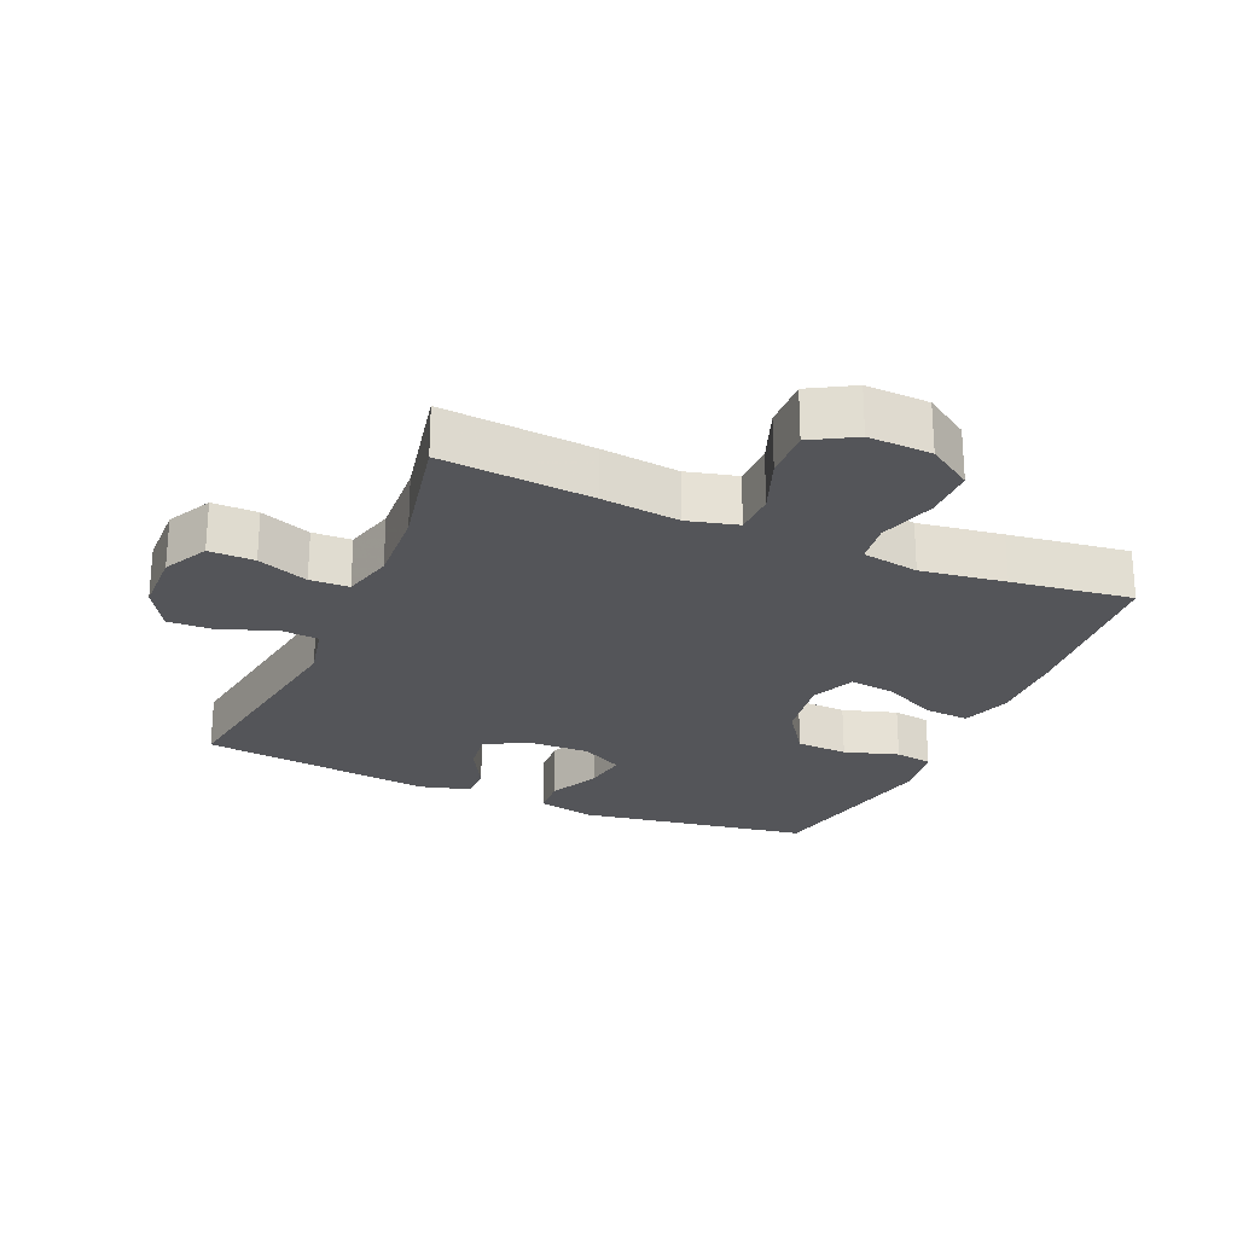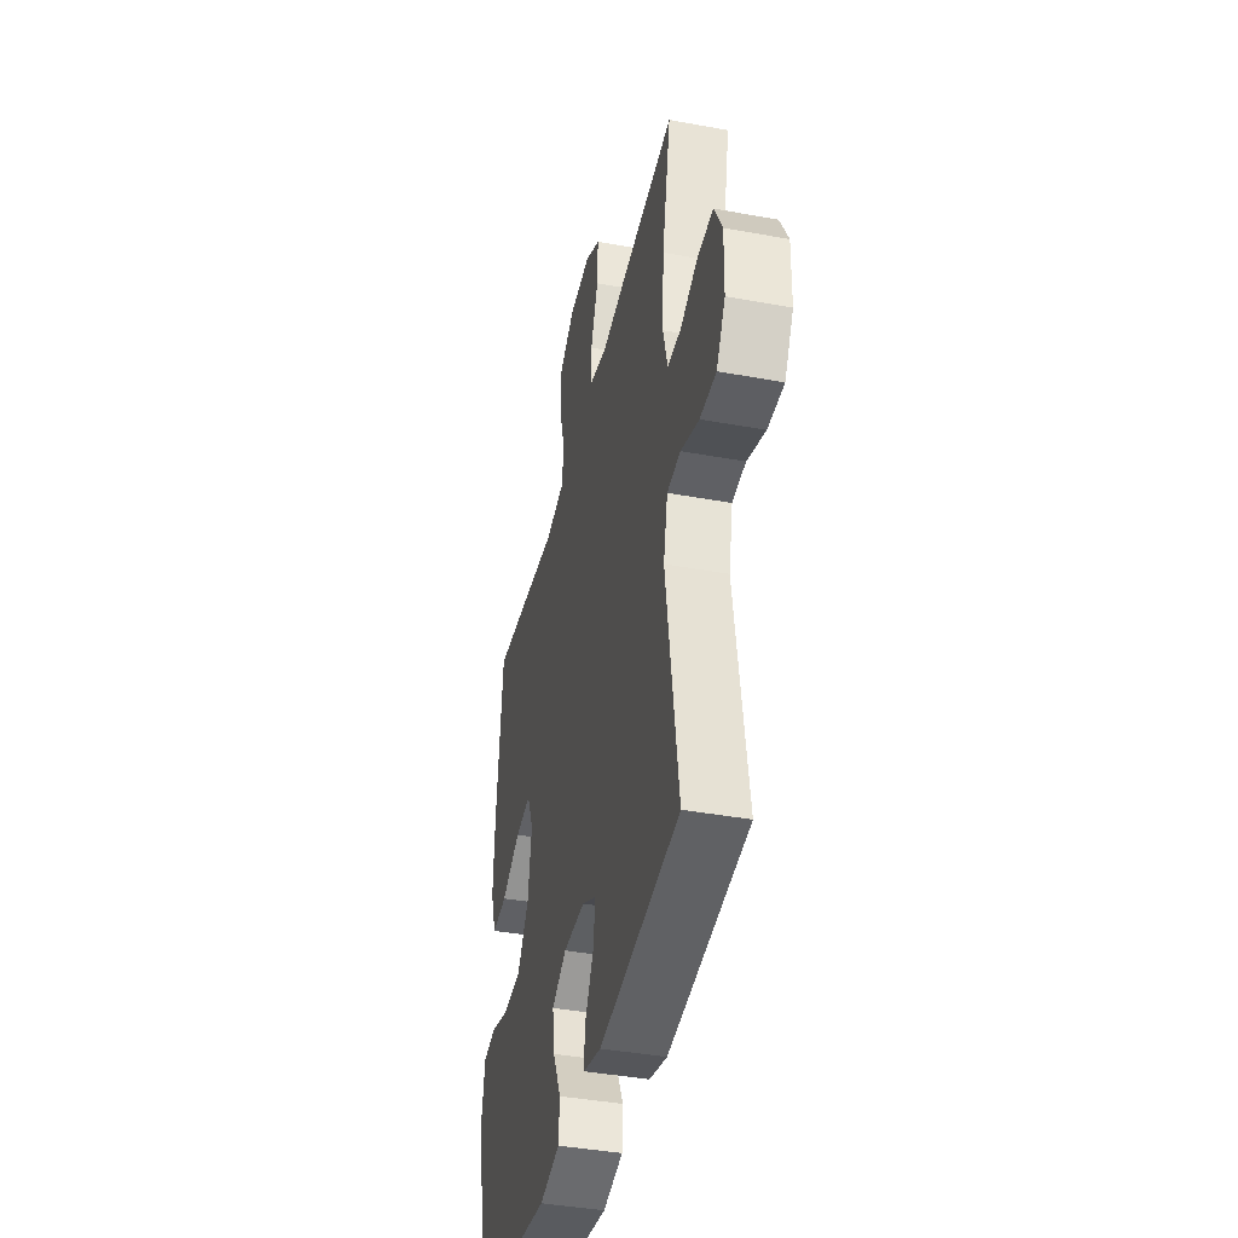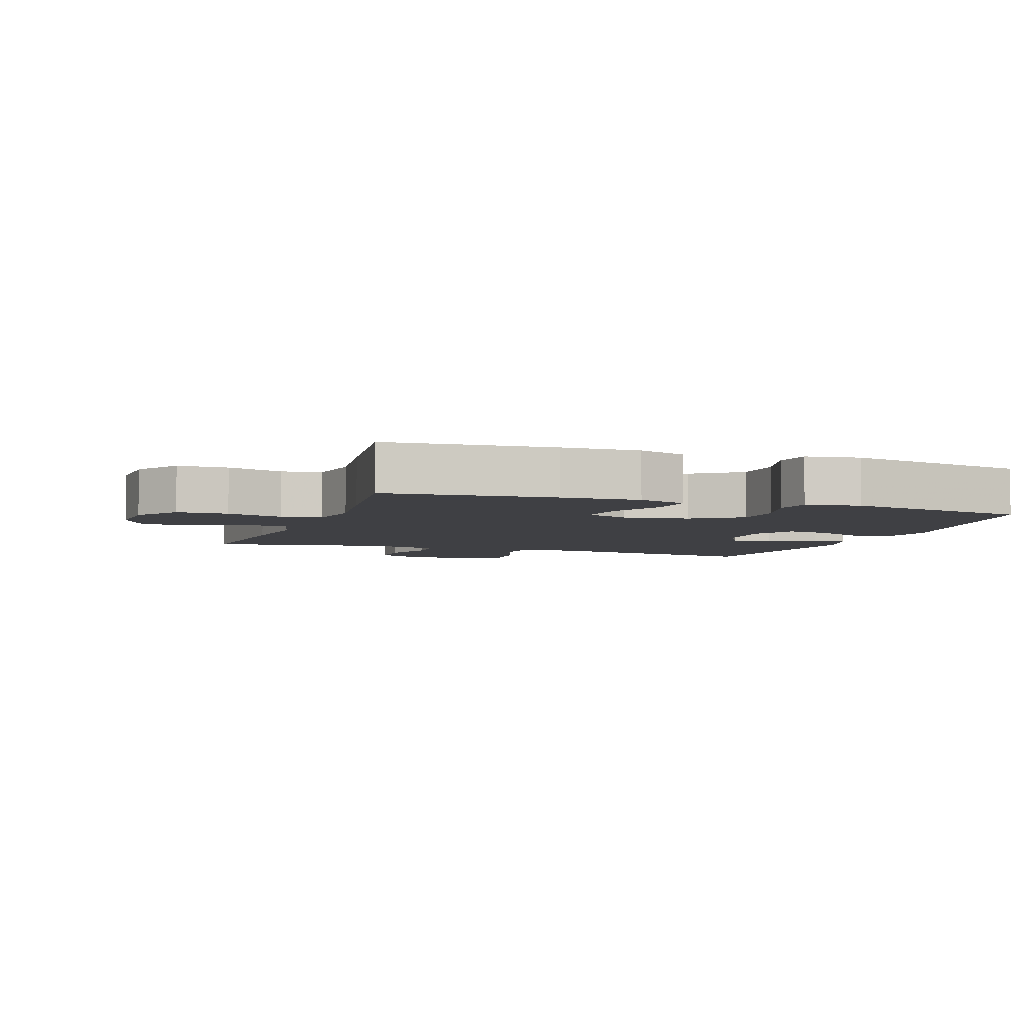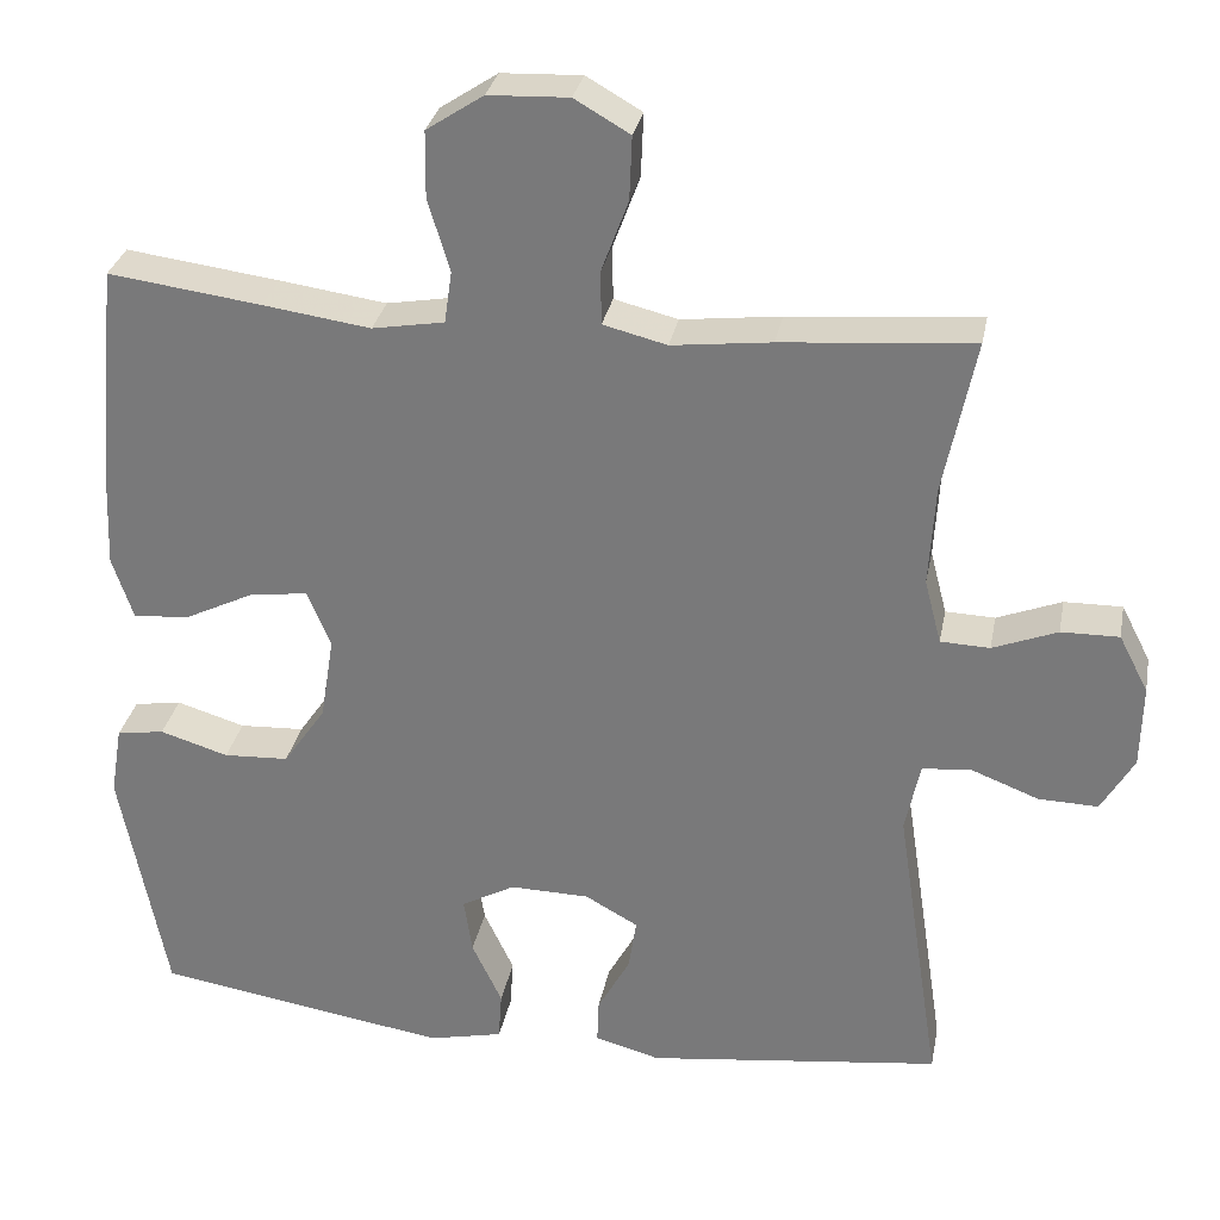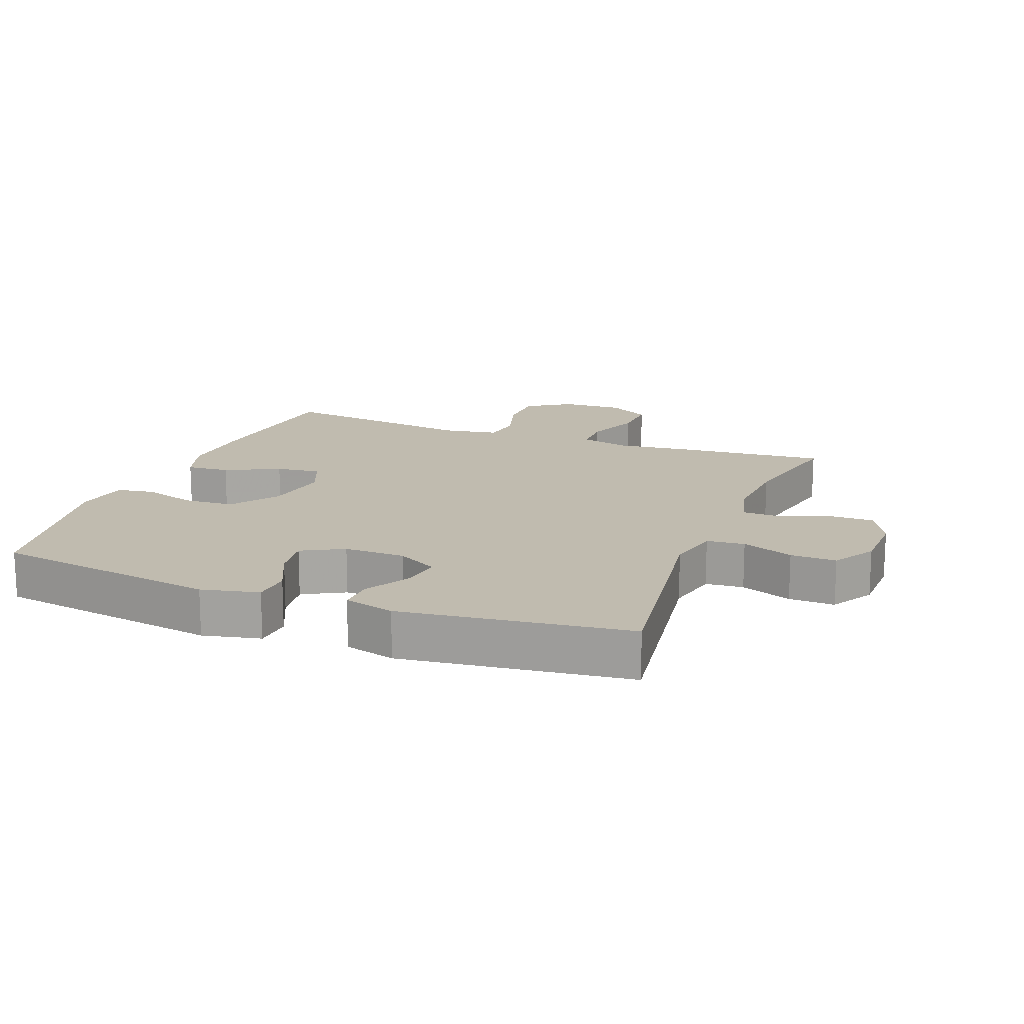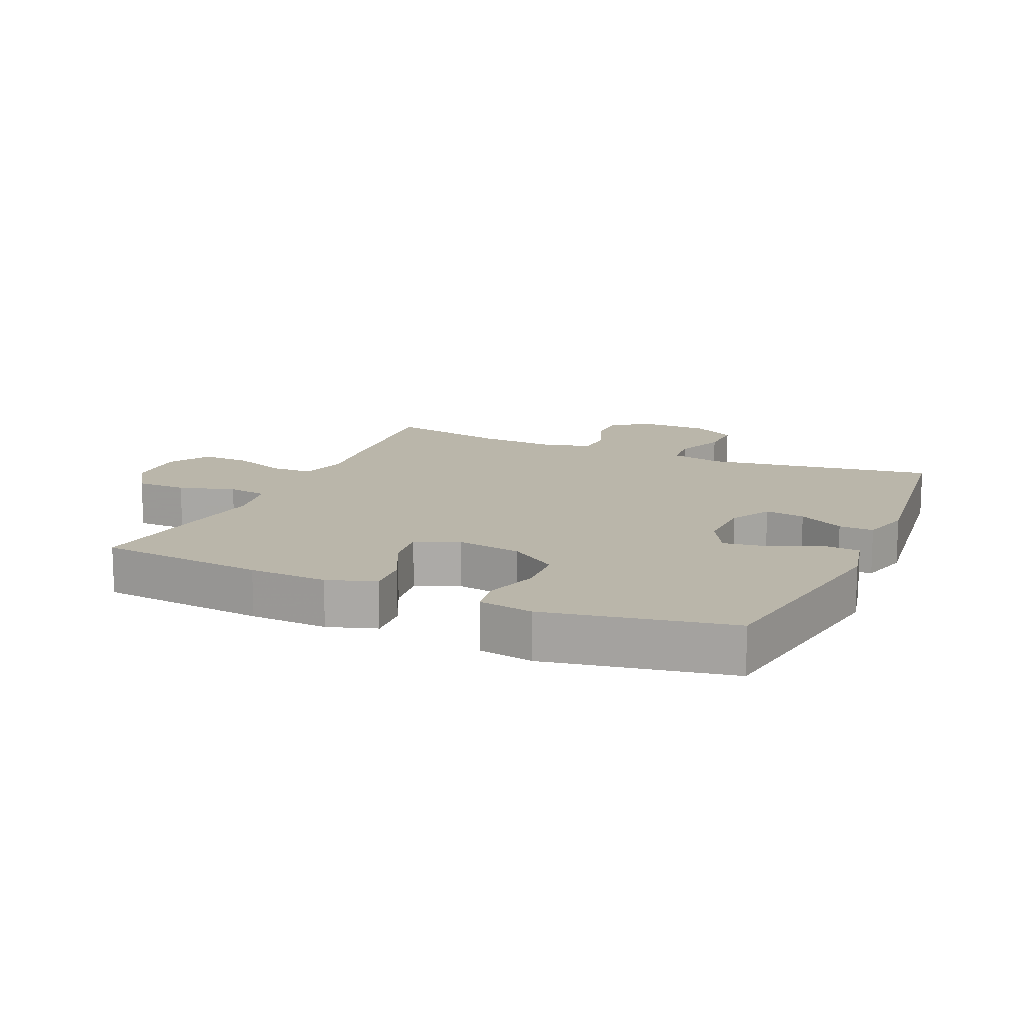
<metadata>
{"format":"obj","ext":"obj","renderer":"f3d","projection":"perspective","resolution":1024,"background":"white","views":[{"elev":-24.8,"azim":-23.3,"up":"+Y"},{"elev":-40.8,"azim":-102.7,"up":"+Z"},{"elev":-5.1,"azim":70.5,"up":"+Y"},{"elev":30.3,"azim":-169.2,"up":"+Z"},{"elev":16.0,"azim":-158.8,"up":"+Y"},{"elev":13.8,"azim":113.9,"up":"+Y"}]}
</metadata>
<code>
v 0.5 0.07 -0.5
v 0.149 0.07 -0.556
v 0.06 0.07 -0.536
v 0.056 0.07 -0.477
v 0.092 0.07 -0.401
v 0.102 0.07 -0.334
v 0.038 0.07 -0.299
v -0.057 0.07 -0.301
v -0.12 0.07 -0.336
v -0.111 0.07 -0.398
v -0.072 0.07 -0.469
v -0.07 0.07 -0.523
v -0.148 0.07 -0.544
v -0.5 0.07 -0.5
v -0.446 0.07 -0.143
v -0.464 0.07 -0.059
v -0.523 0.07 -0.054
v -0.603 0.07 -0.085
v -0.674 0.07 -0.087
v -0.713 0.07 -0.02
v -0.715 0.07 0.079
v -0.68 0.07 0.147
v -0.611 0.07 0.146
v -0.534 0.07 0.116
v -0.475 0.07 0.118
v -0.455 0.07 0.195
v -0.462 0.07 0.314
v -0.5 0.07 0.5
v -0.272 0.07 0.481
v -0.153 0.07 0.467
v -0.077 0.07 0.486
v -0.076 0.07 0.55
v -0.108 0.07 0.636
v -0.111 0.07 0.712
v -0.045 0.07 0.75
v 0.051 0.07 0.746
v 0.119 0.07 0.701
v 0.12 0.07 0.622
v 0.094 0.07 0.535
v 0.103 0.07 0.473
v 0.189 0.07 0.458
v 0.317 0.07 0.476
v 0.5 0.07 0.5
v 0.525 0.07 0.241
v 0.53 0.07 0.12
v 0.505 0.07 0.045
v 0.438 0.07 0.05
v 0.354 0.07 0.091
v 0.285 0.07 0.1
v 0.257 0.07 0.033
v 0.273 0.07 -0.068
v 0.324 0.07 -0.142
v 0.402 0.07 -0.146
v 0.484 0.07 -0.121
v 0.541 0.07 -0.13
v 0.555 0.07 -0.214
v 0.5 0 -0.5
v 0.149 0 -0.556
v 0.06 0 -0.536
v 0.056 0 -0.477
v 0.092 0 -0.401
v 0.102 0 -0.334
v 0.038 0 -0.299
v -0.057 0 -0.301
v -0.12 0 -0.336
v -0.111 0 -0.398
v -0.072 0 -0.469
v -0.07 0 -0.523
v -0.148 0 -0.544
v -0.5 0 -0.5
v -0.446 0 -0.143
v -0.464 0 -0.059
v -0.523 0 -0.054
v -0.603 0 -0.085
v -0.674 0 -0.087
v -0.713 0 -0.02
v -0.715 0 0.079
v -0.68 0 0.147
v -0.611 0 0.146
v -0.534 0 0.116
v -0.475 0 0.118
v -0.455 0 0.195
v -0.462 0 0.314
v -0.5 0 0.5
v -0.272 0 0.481
v -0.153 0 0.467
v -0.077 0 0.486
v -0.076 0 0.55
v -0.108 0 0.636
v -0.111 0 0.712
v -0.045 0 0.75
v 0.051 0 0.746
v 0.119 0 0.701
v 0.12 0 0.622
v 0.094 0 0.535
v 0.103 0 0.473
v 0.189 0 0.458
v 0.317 0 0.476
v 0.5 0 0.5
v 0.525 0 0.241
v 0.53 0 0.12
v 0.505 0 0.045
v 0.438 0 0.05
v 0.354 0 0.091
v 0.285 0 0.1
v 0.257 0 0.033
v 0.273 0 -0.068
v 0.324 0 -0.142
v 0.402 0 -0.146
v 0.484 0 -0.121
v 0.541 0 -0.13
v 0.555 0 -0.214
f 53 54 55 56
f 52 53 56 1
f 51 52 1 2
f 50 51 2 3
f 45 46 47 48
f 45 48 49
f 44 45 49
f 41 42 43 44
f 40 41 44 49
f 36 37 38 39
f 36 39 40
f 35 36 40
f 32 33 34 35
f 31 32 35 40
f 30 31 40 49
f 27 28 29 30
f 26 27 30 49
f 21 22 23 24
f 21 24 25
f 20 21 25
f 17 18 19 20
f 16 17 20 25
f 15 16 25 26
f 13 14 15
f 10 11 12 13
f 9 10 13 15
f 8 9 15 26
f 3 4 5
f 50 3 5
f 50 5 6
f 49 50 6 7
f 7 8 26 49
f 112 111 110 109
f 57 112 109 108
f 58 57 108 107
f 59 58 107 106
f 104 103 102 101
f 105 104 101
f 105 101 100
f 100 99 98 97
f 105 100 97 96
f 95 94 93 92
f 96 95 92
f 96 92 91
f 91 90 89 88
f 96 91 88 87
f 105 96 87 86
f 86 85 84 83
f 105 86 83 82
f 80 79 78 77
f 81 80 77
f 81 77 76
f 76 75 74 73
f 81 76 73 72
f 82 81 72 71
f 71 70 69
f 69 68 67 66
f 71 69 66 65
f 82 71 65 64
f 61 60 59
f 61 59 106
f 62 61 106
f 63 62 106 105
f 105 82 64 63
f 1 57 58 2
f 2 58 59 3
f 3 59 60 4
f 4 60 61 5
f 5 61 62 6
f 6 62 63 7
f 7 63 64 8
f 8 64 65 9
f 9 65 66 10
f 10 66 67 11
f 11 67 68 12
f 12 68 69 13
f 13 69 70 14
f 14 70 71 15
f 15 71 72 16
f 16 72 73 17
f 17 73 74 18
f 18 74 75 19
f 19 75 76 20
f 20 76 77 21
f 21 77 78 22
f 22 78 79 23
f 23 79 80 24
f 24 80 81 25
f 25 81 82 26
f 26 82 83 27
f 27 83 84 28
f 28 84 85 29
f 29 85 86 30
f 30 86 87 31
f 31 87 88 32
f 32 88 89 33
f 33 89 90 34
f 34 90 91 35
f 35 91 92 36
f 36 92 93 37
f 37 93 94 38
f 38 94 95 39
f 39 95 96 40
f 40 96 97 41
f 41 97 98 42
f 42 98 99 43
f 43 99 100 44
f 44 100 101 45
f 45 101 102 46
f 46 102 103 47
f 47 103 104 48
f 48 104 105 49
f 49 105 106 50
f 50 106 107 51
f 51 107 108 52
f 52 108 109 53
f 53 109 110 54
f 54 110 111 55
f 55 111 112 56
f 56 112 57 1

</code>
